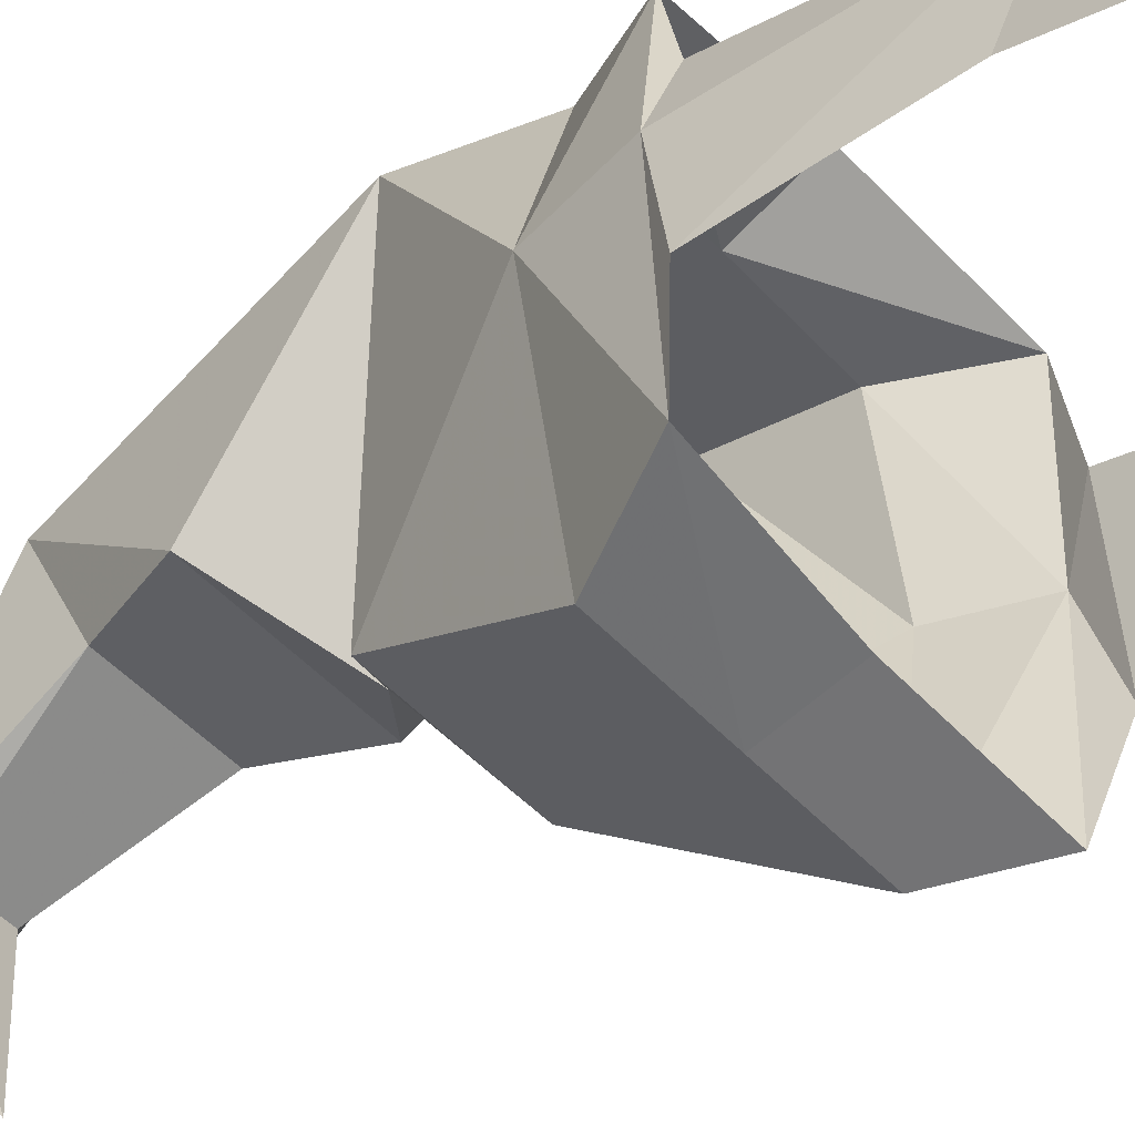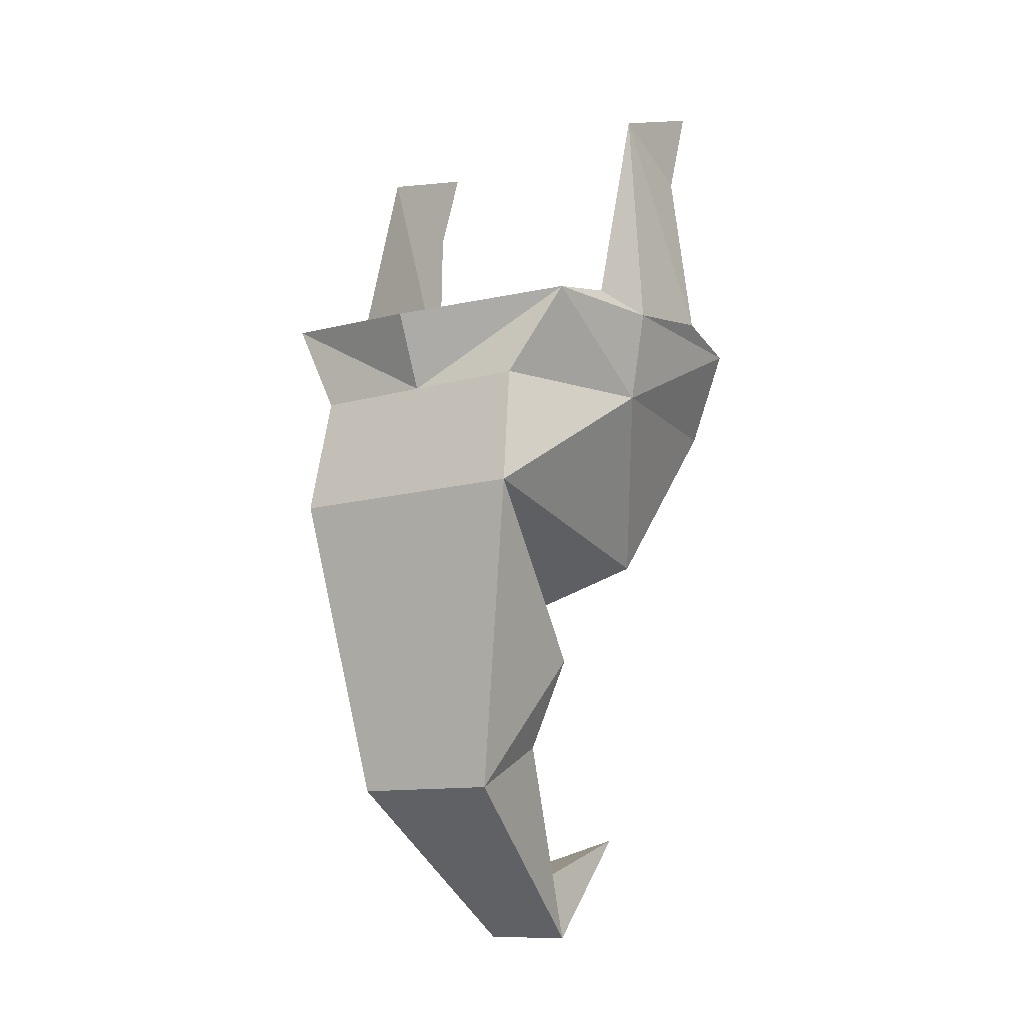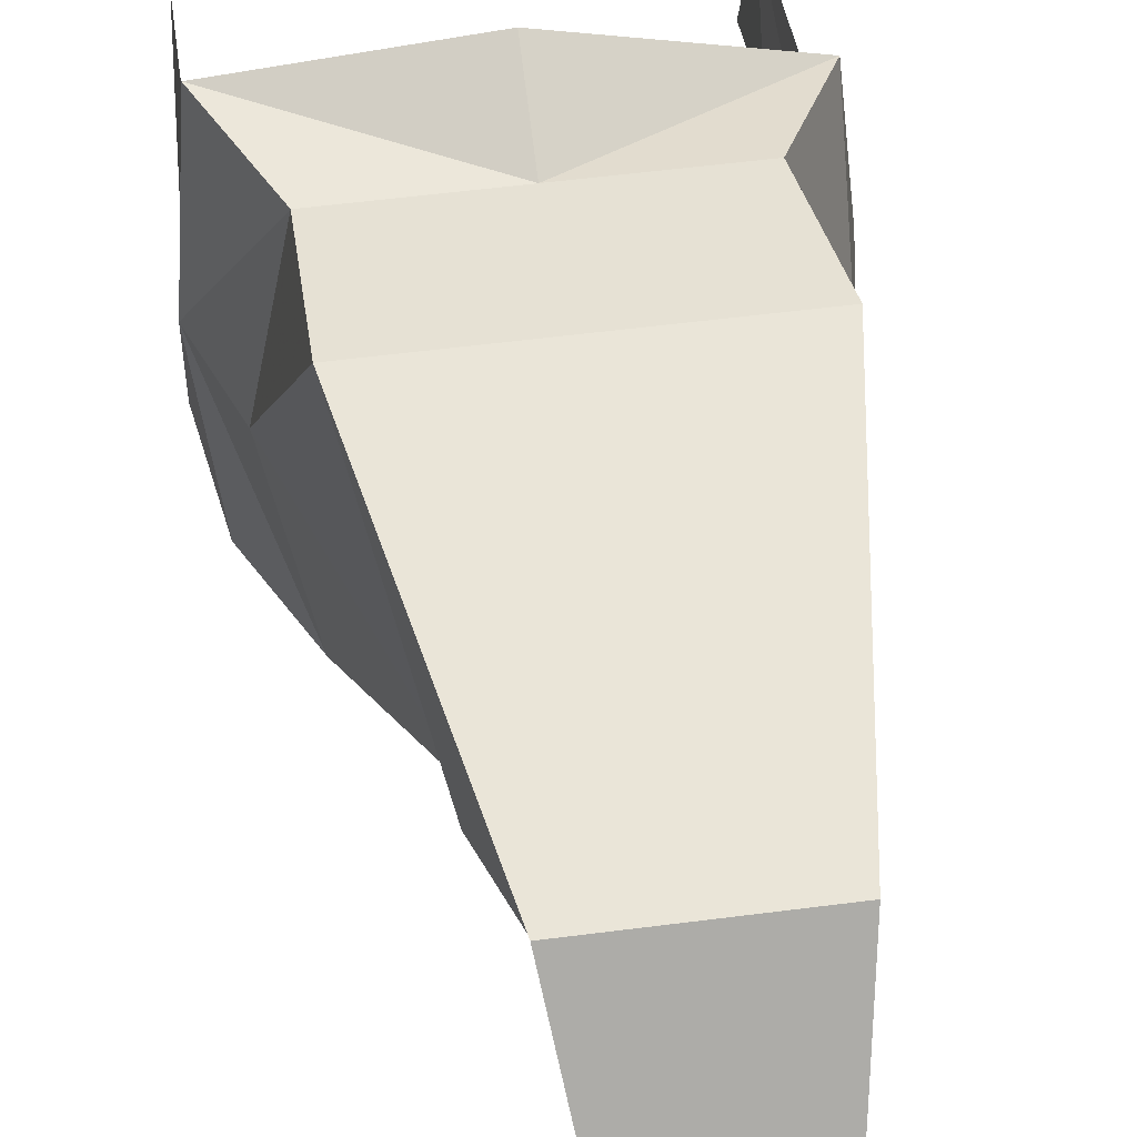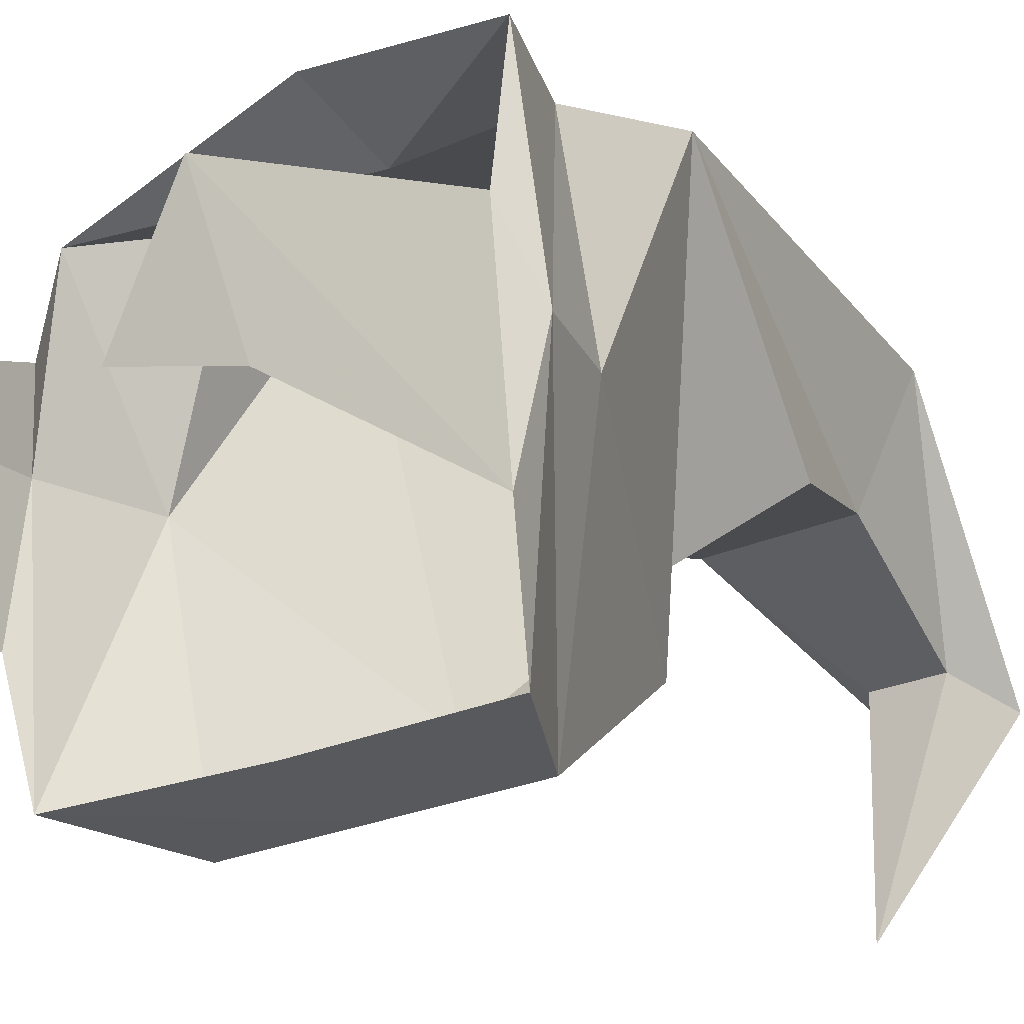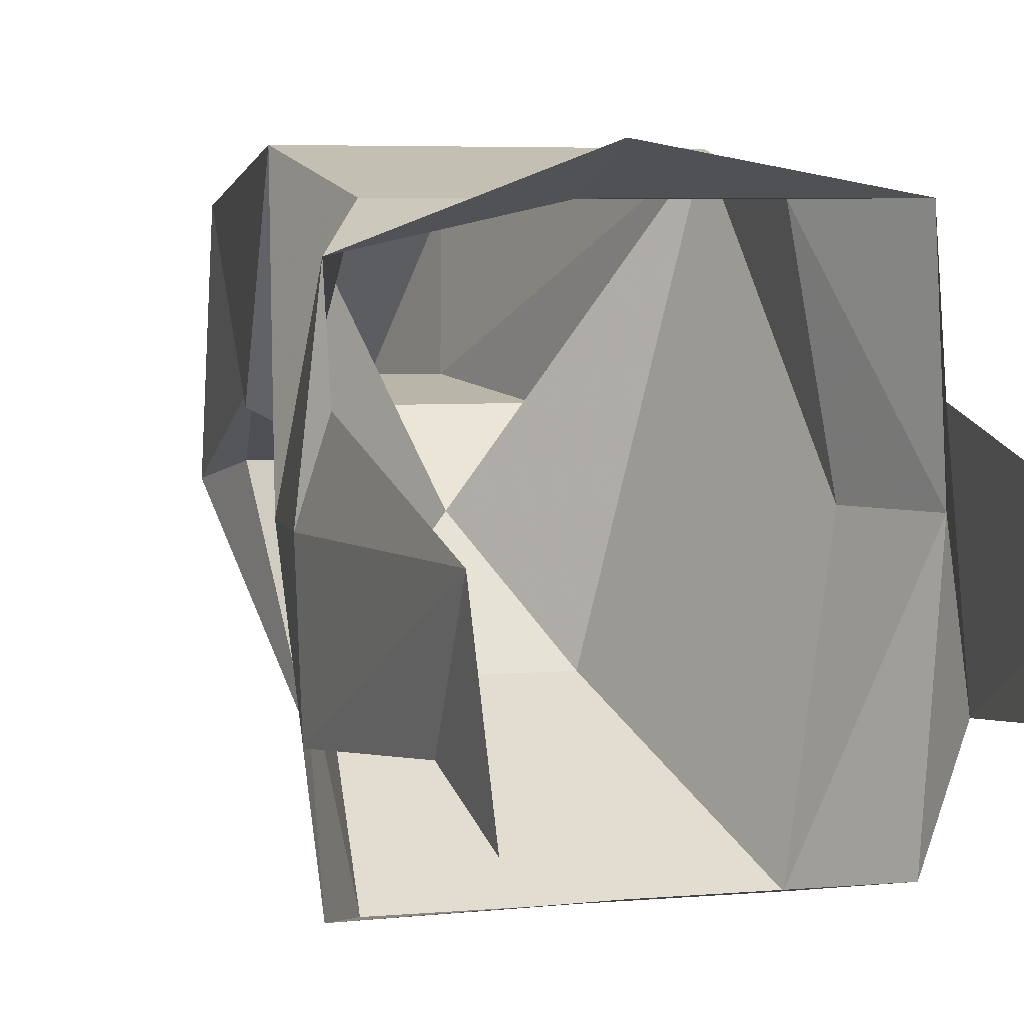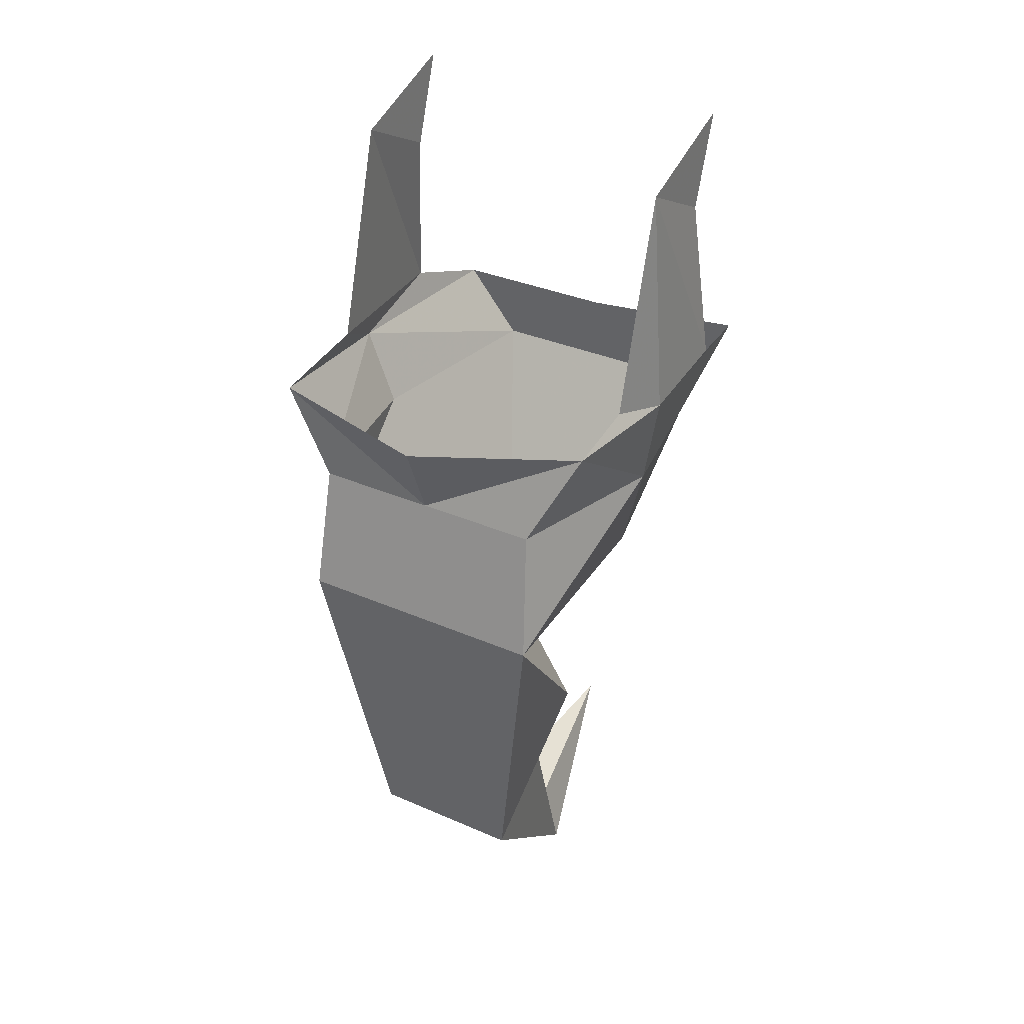
<metadata>
{"format":"obj","ext":"obj","renderer":"f3d","projection":"perspective","resolution":1024,"background":"white","views":[{"elev":-48.2,"azim":130.0,"up":"+Z"},{"elev":-11.3,"azim":35.6,"up":"+Y"},{"elev":53.9,"azim":-7.9,"up":"+Z"},{"elev":-21.3,"azim":-139.5,"up":"+Z"},{"elev":4.1,"azim":161.1,"up":"+Z"},{"elev":33.3,"azim":31.0,"up":"+Y"}]}
</metadata>
<code>
v 0.1016 -1.445 -0.05469
v 0.09375 -1.445 0.01562
v 0.09375 -1.492 -0.05469
v 0.09375 -1.445 -0.1562
v 0.1016 -1.438 -0.1094
v 0.09375 -1.328 -0.05469
v 0.09375 -1.438 -0.02344
v -0.07031 -1.492 -0.05469
v -0.05469 -1.492 0.03125
v -0.08594 -1.453 -0.05469
v -0.05469 -1.492 -0.1641
v -0.02344 -1.578 -0.1094
v -0.05469 -1.555 0.04688
v 0.007812 -1.492 0.03125
v -0.07812 -1.445 0.03125
v -0.07812 -1.438 -0.02344
v -0.08594 -1.438 -0.1094
v -0.07812 -1.453 -0.1562
v 0.007812 -1.453 -0.1562
v 0.007812 -1.492 -0.1641
v 0.05469 -1.578 -0.1094
v 0.007812 -1.609 -0.0625
v -0.03125 -1.641 -0.03125
v -0.01562 -1.688 -0.02344
v -0.02344 -1.711 0.03125
v 0.07812 -1.555 0.04688
v 0.07031 -1.492 0.03125
v 0.007812 -1.453 0.04688
v 0.07031 -1.492 -0.1641
v 0.0625 -1.641 -0.03125
v 0.04688 -1.688 -0.02344
v 0.03125 -1.758 -0.05469
v 0 -1.758 -0.05469
v -0.007812 -1.789 -0.0625
v 0.05469 -1.711 0.03125
v 0.03906 -1.789 -0.0625
v 0.01562 -1.734 -0.1484
v 0.09375 -1.352 -0.1016
v 0.09375 -1.305 -0.1172
v -0.07812 -1.328 -0.05469
v -0.07812 -1.352 -0.1016
v -0.07812 -1.305 -0.1172
f 1 2 3
f 1 3 4
f 1 4 5
f 1 5 6
f 1 6 7
f 1 7 2
f 8 9 10
f 8 10 11
f 9 14 15
f 9 15 10
f 10 15 16
f 10 16 17
f 10 17 18
f 10 18 11
f 11 18 19
f 11 19 20
f 14 27 2
f 14 2 28
f 14 28 15
f 4 20 19
f 20 4 29
f 29 4 3
f 27 3 2
f 5 38 6
f 6 38 39
f 16 40 17
f 17 40 41
f 41 40 42
f 8 11 12
f 8 12 13
f 8 13 9
f 9 13 14
f 11 20 12
f 12 20 21
f 12 21 22
f 12 22 13
f 13 22 23
f 13 26 14
f 14 26 27
f 20 29 21
f 21 29 3
f 21 3 26
f 21 26 22
f 22 26 30
f 22 30 23
f 3 27 26
f 13 23 24
f 13 24 25
f 13 25 26
f 23 30 31
f 23 31 24
f 24 31 32
f 24 32 33
f 24 33 25
f 25 33 34
f 25 34 35
f 25 35 26
f 26 35 30
f 30 35 31
f 31 35 36
f 31 36 32
f 34 36 35
f 32 36 37
f 32 37 33
f 33 37 34
f 34 37 36

</code>
